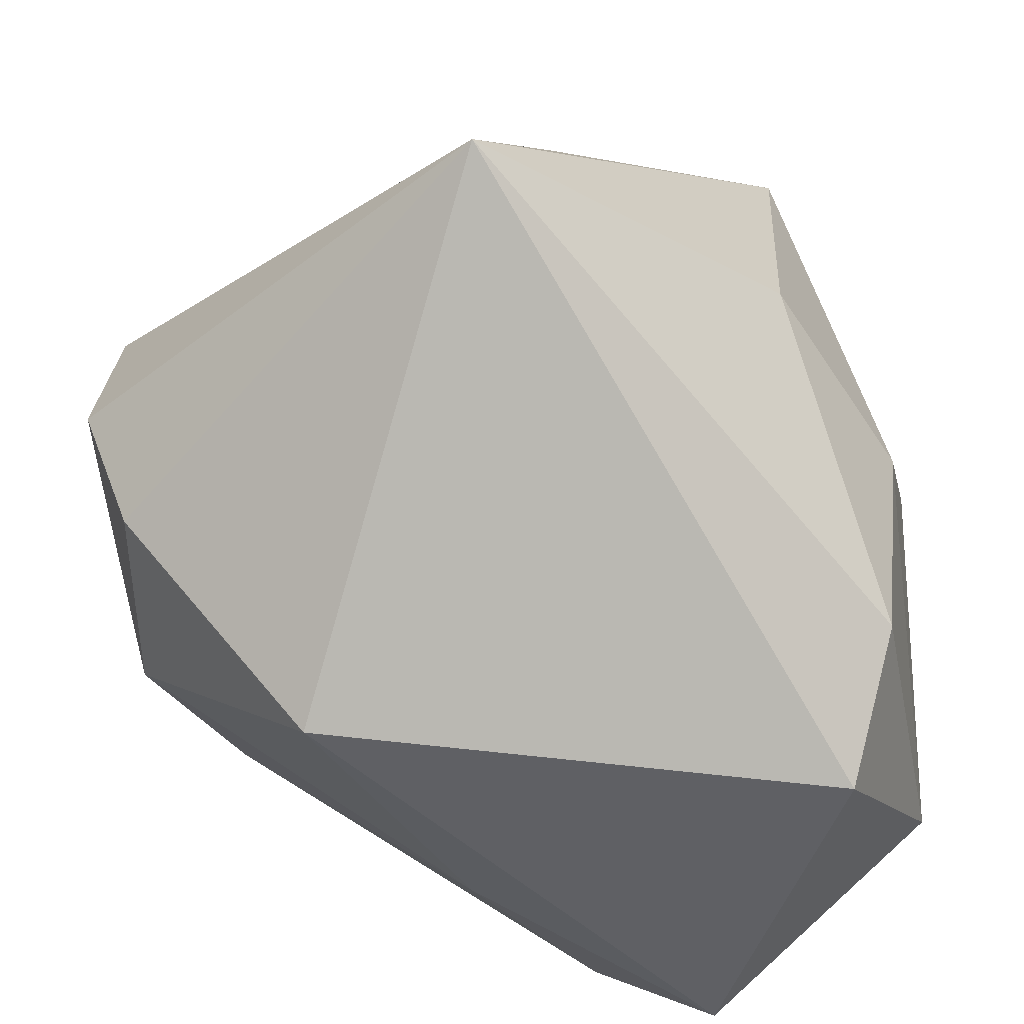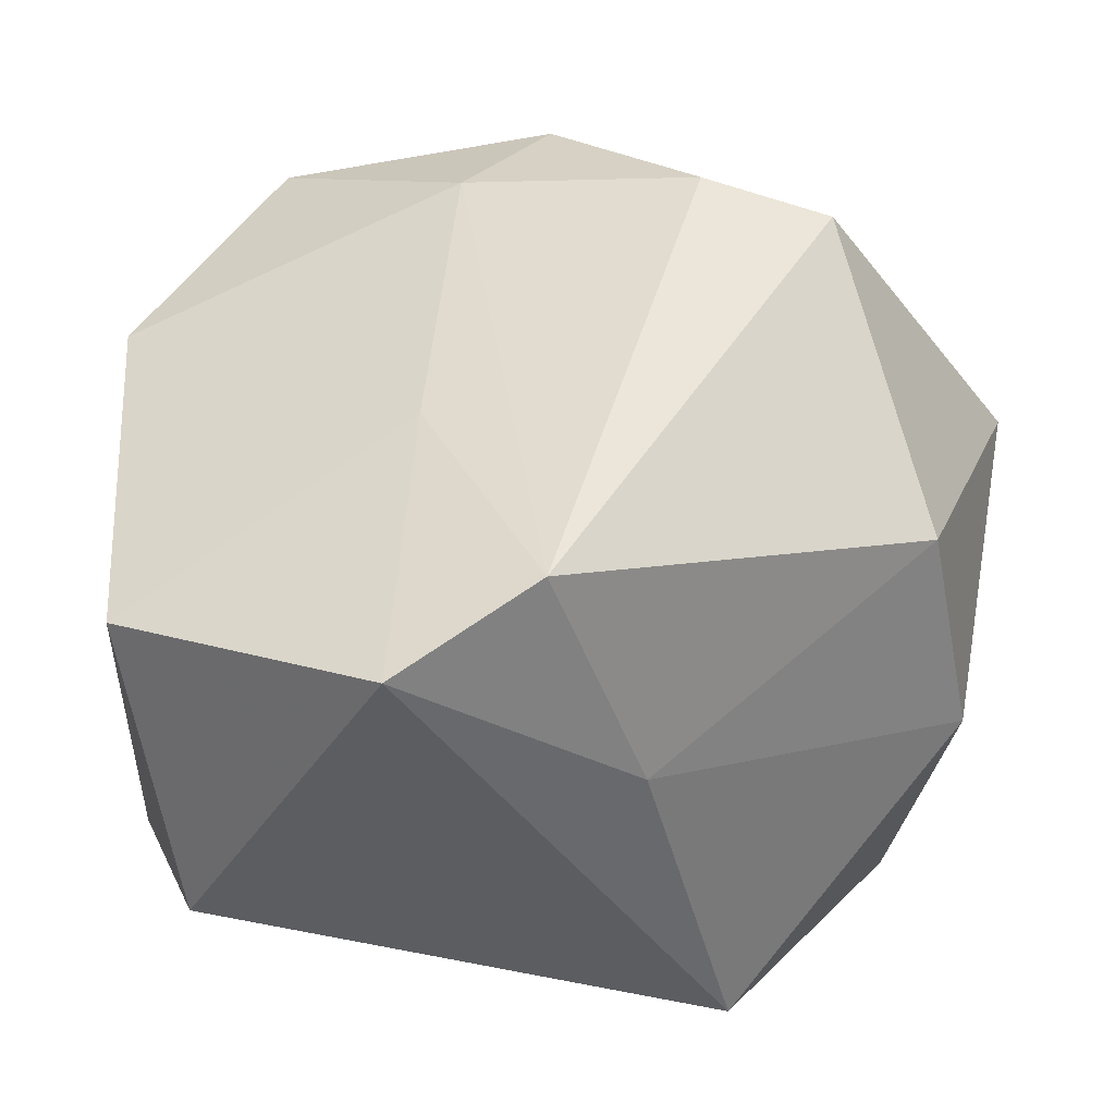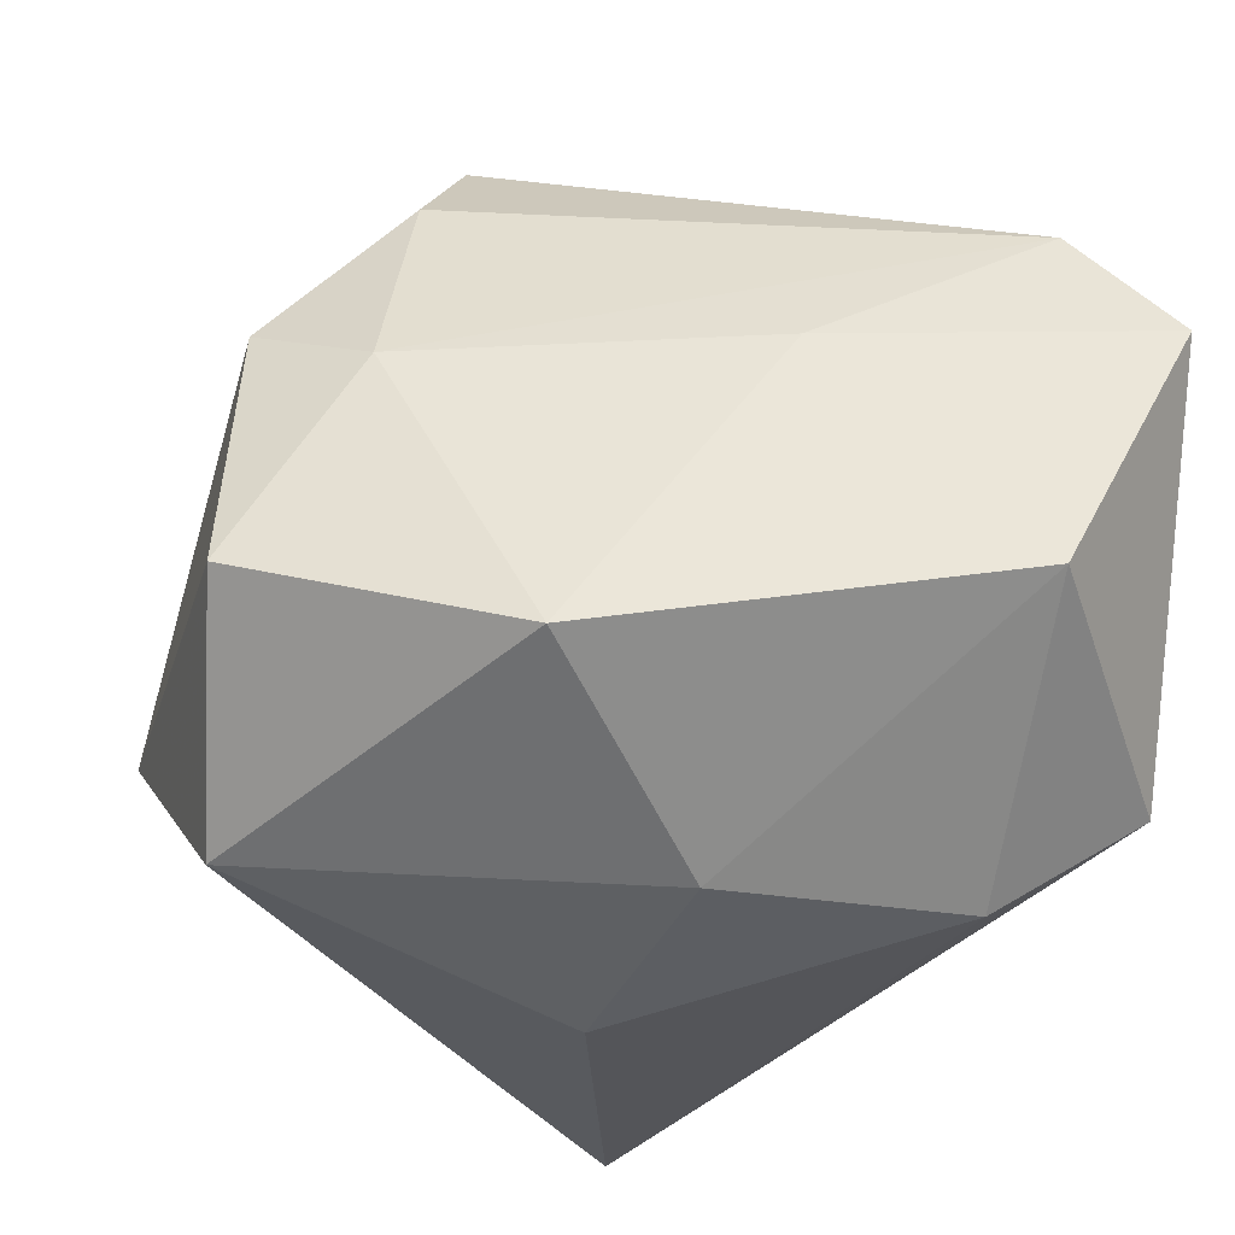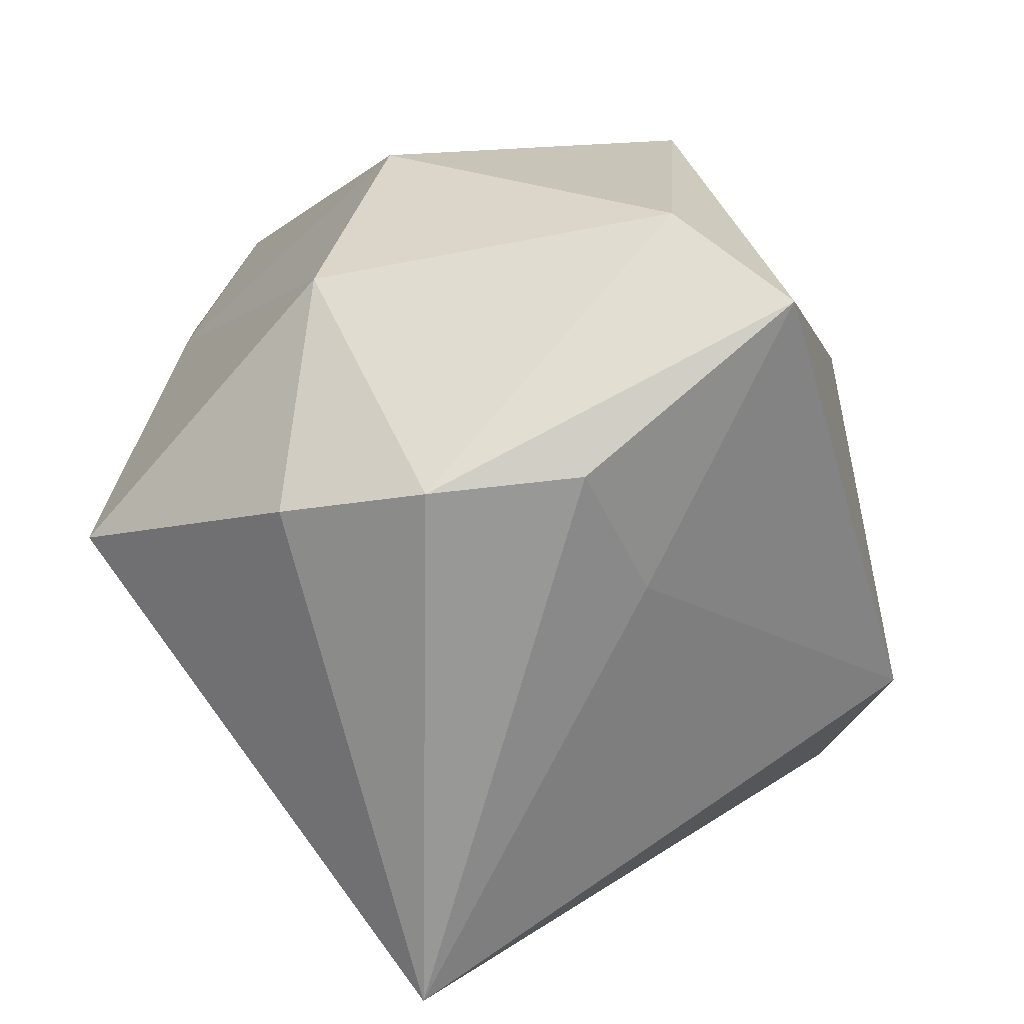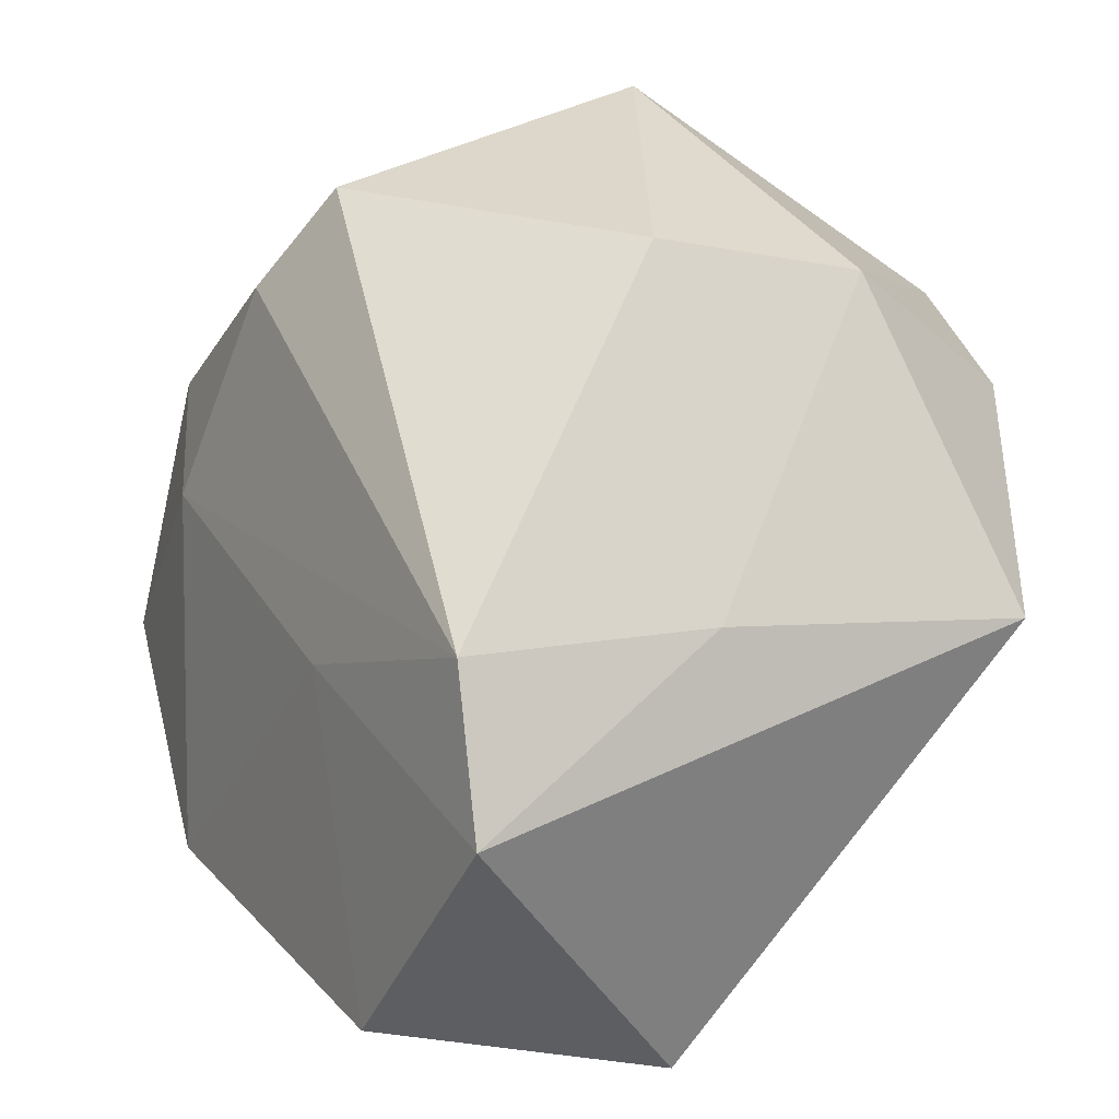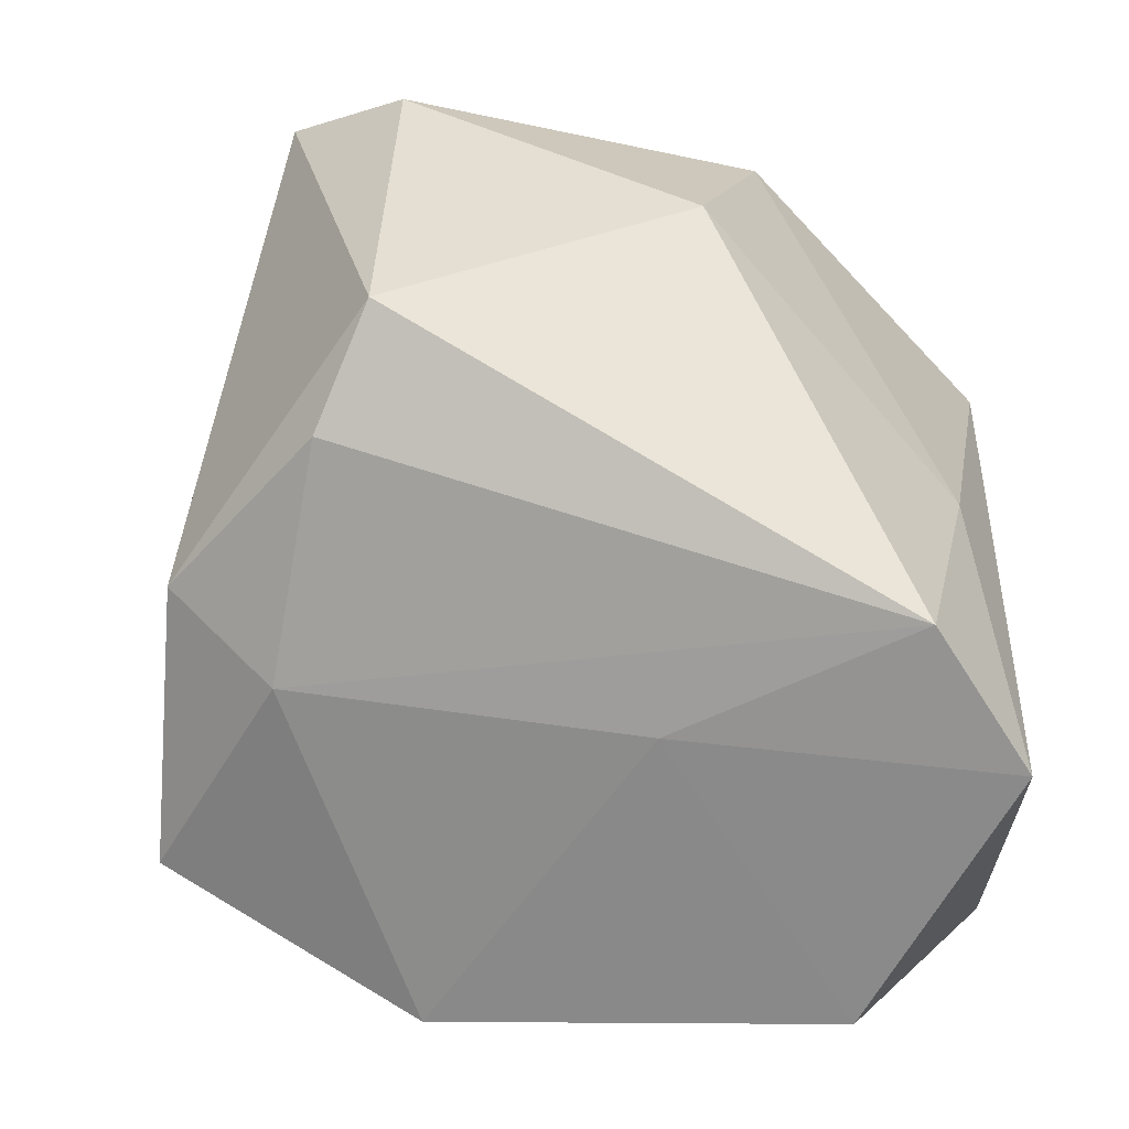
<metadata>
{"format":"obj","ext":"obj","renderer":"f3d","projection":"perspective","resolution":1024,"background":"white","views":[{"elev":-44.0,"azim":132.6,"up":"+Y"},{"elev":-37.0,"azim":-59.4,"up":"+Y"},{"elev":-32.6,"azim":-99.8,"up":"+Z"},{"elev":21.6,"azim":93.2,"up":"+Z"},{"elev":31.8,"azim":-37.4,"up":"+Z"},{"elev":35.7,"azim":-88.0,"up":"+Z"}]}
</metadata>
<code>
v -0.02058 0.0238 0.02952
v 0.03483 0.01724 0.007768
v 0.02801 0.03056 0.03452
v -0.03826 0.01433 -0.02446
v 0.03974 -0.0173 0.01674
v -0.01072 -0.03487 0.01685
v -0.02092 0.03797 0.01301
v 0.003265 0.004512 -0.0386
v -0.04043 -0.03944 0.008968
v -0.01896 -0.03944 -0.02609
v 0.03988 0.0113 0.0209
v 0.0009127 -0.0104 0.04147
v -0.04364 -0.02556 -0.01804
v -0.03571 -0.0305 0.02154
v -0.007743 0.03775 -0.03127
v 0.02183 -0.01585 0.03414
v 0.02304 -0.03944 0.006836
v -0.01391 0.019 0.03994
v 0.04352 -0.004074 -0.03368
v 0.04352 -0.0032 0.02029
v -0.02765 0.04 -0.01476
v -0.01883 -0.001201 -0.03564
v -0.03545 -0.007229 0.008236
v 0.009431 0.04401 -0.01337
v -0.02825 0.02777 0.007159
v -0.01593 -0.02556 -0.03462
v 0.02203 0.01887 0.04131
f 18 3 7
f 7 3 24
f 19 15 24
f 27 18 12
f 3 18 27
f 27 20 3
f 1 18 7
f 8 15 19
f 19 26 8
f 15 4 21
f 7 24 21
f 21 24 15
f 19 24 2
f 2 24 3
f 6 9 17
f 17 9 10
f 19 17 10
f 10 26 19
f 13 26 10
f 10 9 13
f 23 4 13
f 13 9 23
f 12 6 16
f 16 6 17
f 16 27 12
f 20 27 16
f 25 1 7
f 7 21 25
f 25 21 4
f 4 23 25
f 22 8 26
f 22 26 13
f 13 4 22
f 22 4 15
f 15 8 22
f 3 20 11
f 11 2 3
f 11 20 19
f 19 2 11
f 14 6 12
f 9 6 14
f 12 18 14
f 18 1 14
f 14 23 9
f 1 25 14
f 14 25 23
f 5 16 17
f 20 16 5
f 5 17 19
f 19 20 5

</code>
